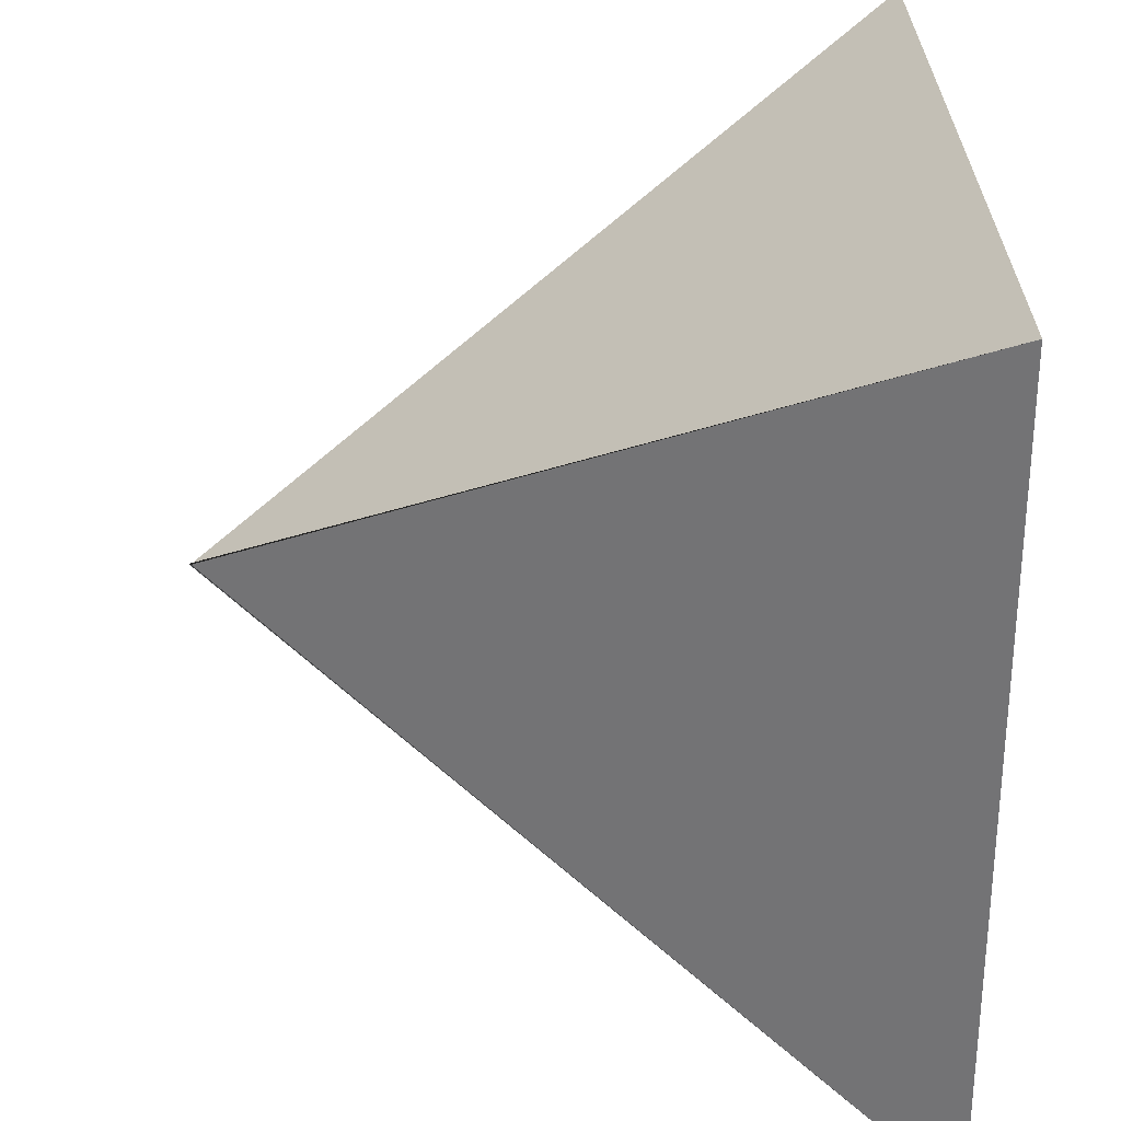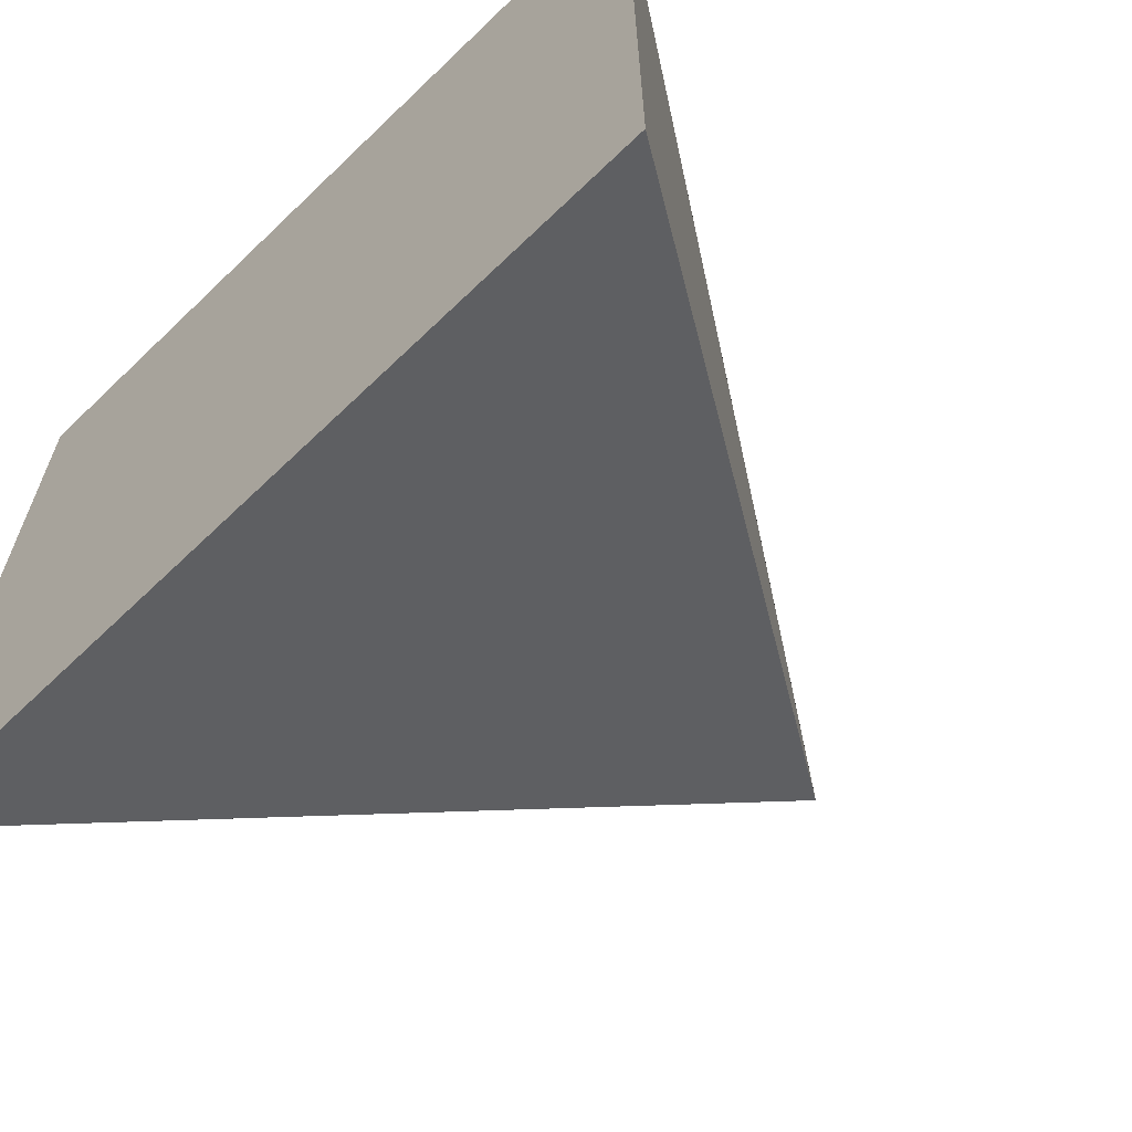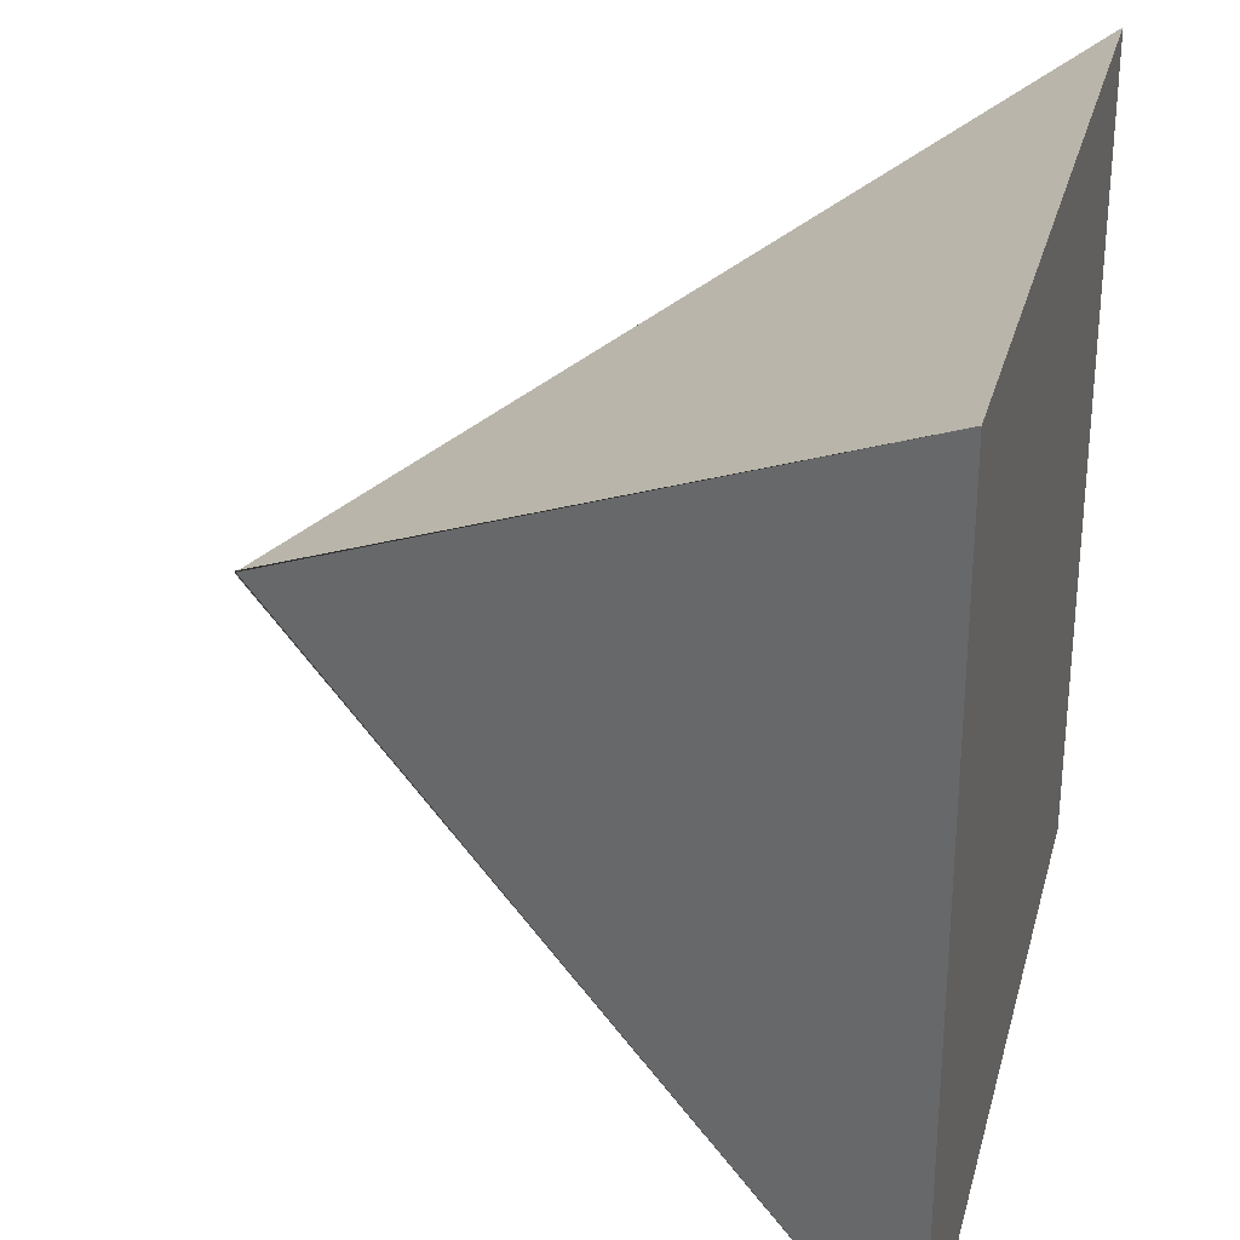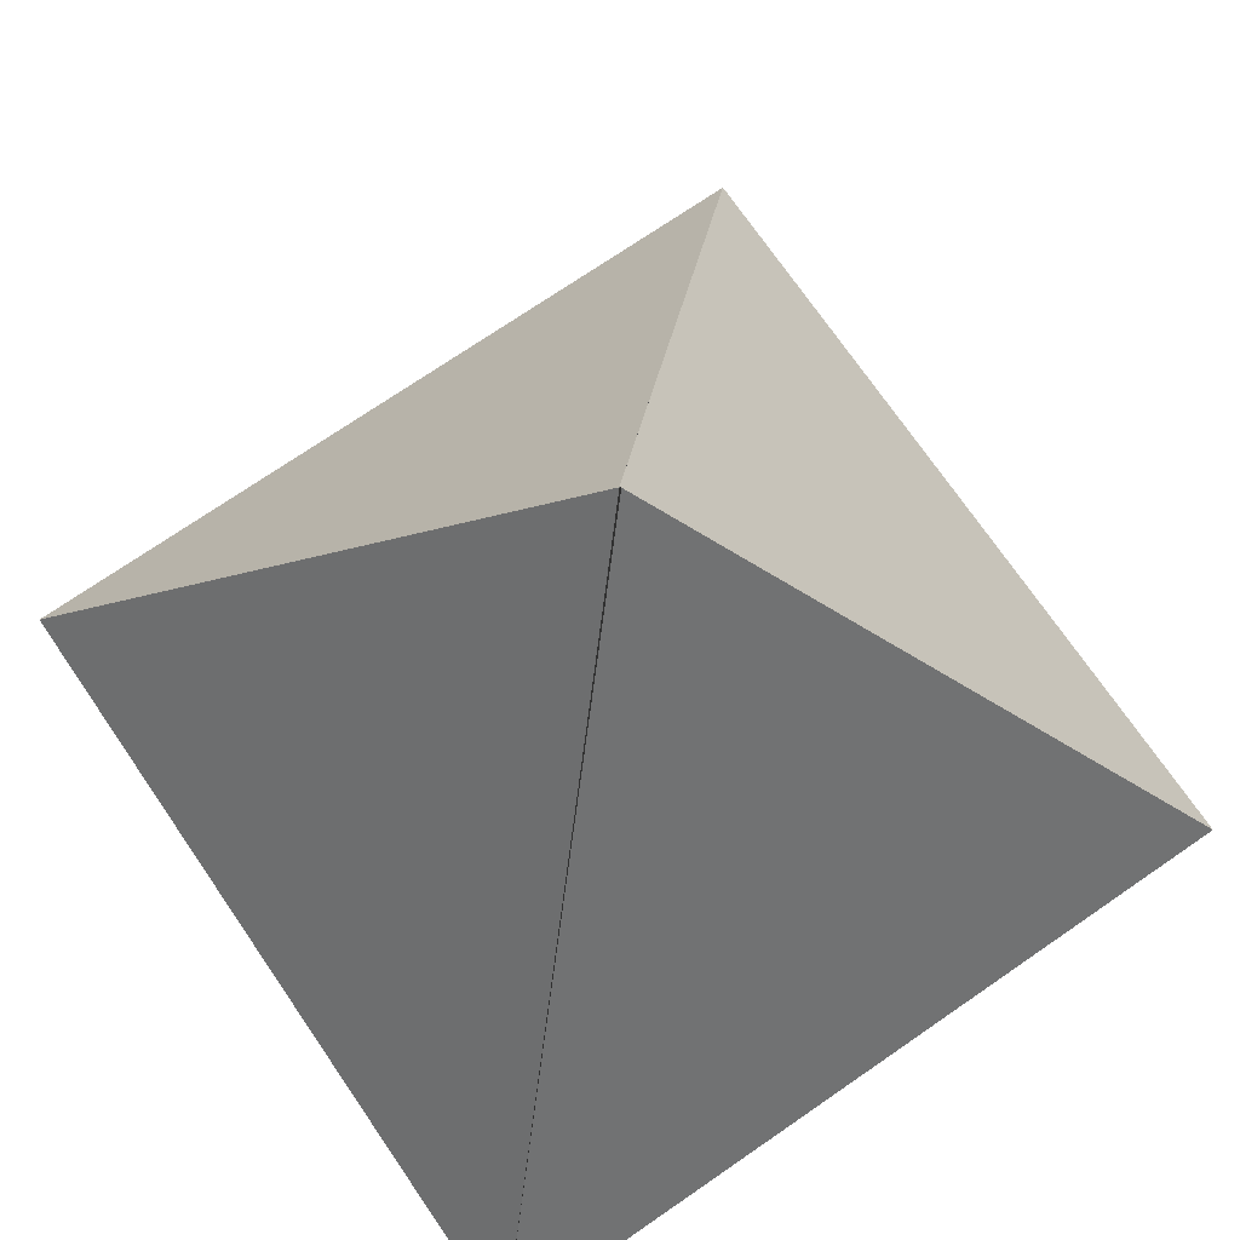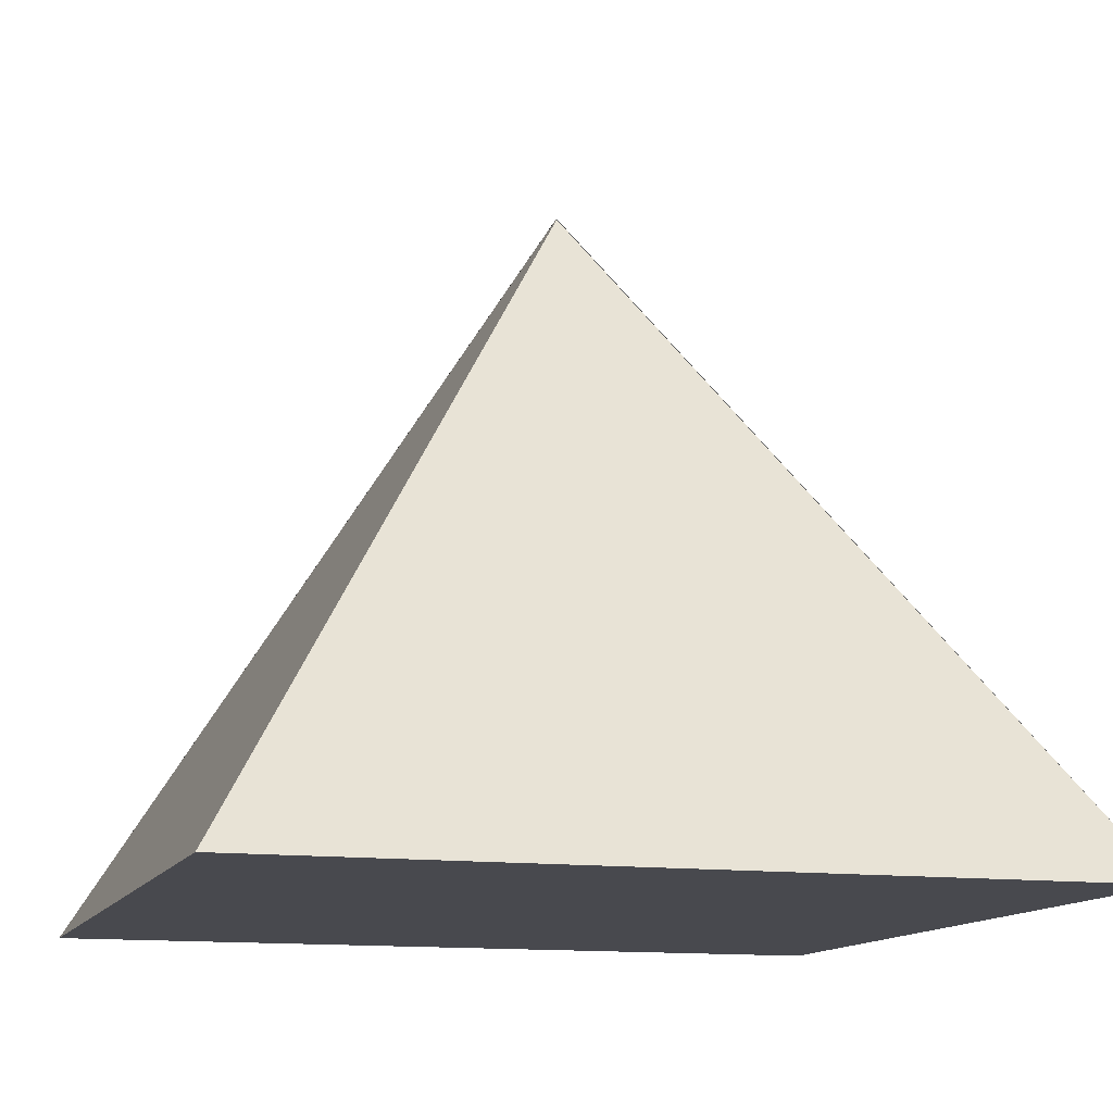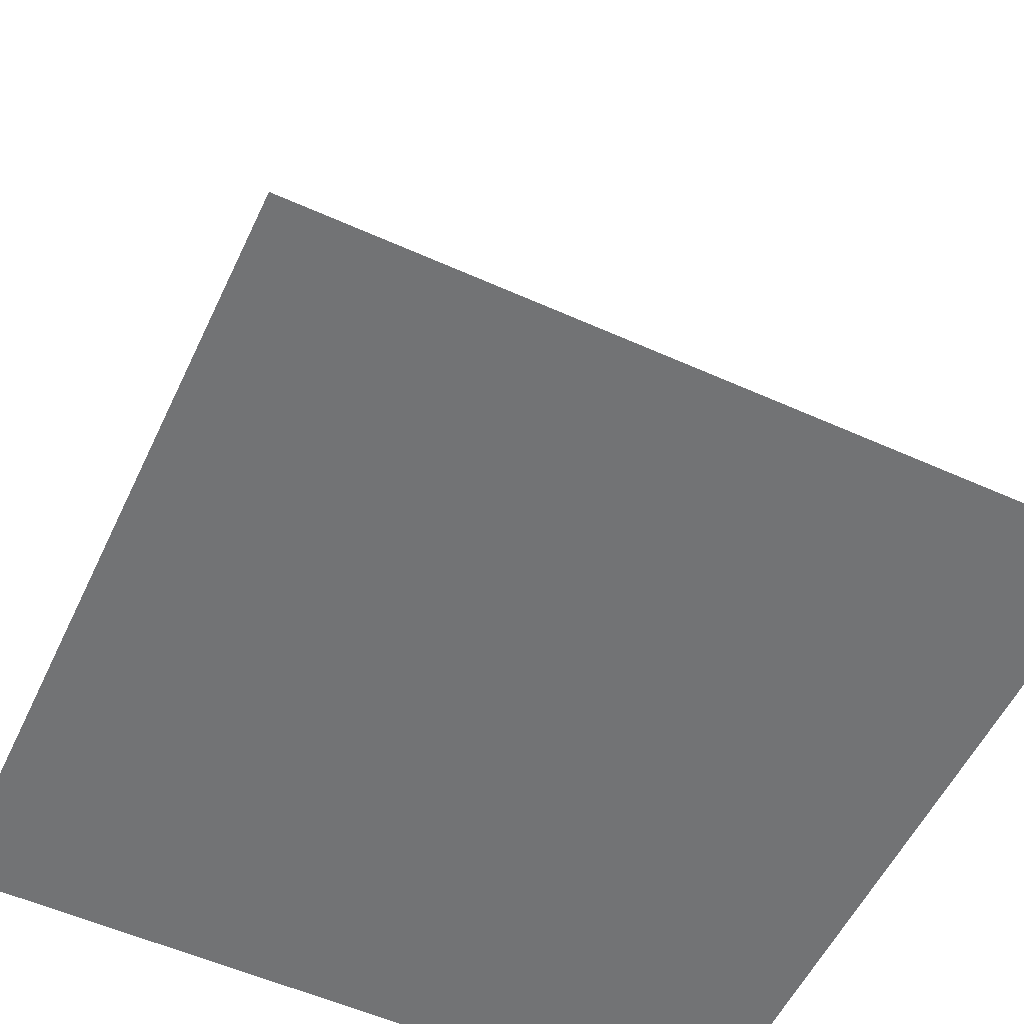
<metadata>
{"format":"obj","ext":"obj","renderer":"f3d","projection":"perspective","resolution":1024,"background":"white","views":[{"elev":29.2,"azim":-91.3,"up":"+Z"},{"elev":-65.1,"azim":44.1,"up":"+Z"},{"elev":29.1,"azim":-75.7,"up":"+Z"},{"elev":72.9,"azim":-34.5,"up":"+Y"},{"elev":-12.7,"azim":-107.2,"up":"+Y"},{"elev":-55.8,"azim":154.8,"up":"+Y"}]}
</metadata>
<code>
o Cube_Cube.001
v -1 -1 1
v -0.000636 0.6702 -0.00058
v -1 -1 -1
v 0.002167 0.6702 0.001893
v 1 -1 1
v -0.000673 0.6701 -0.000804
v 1 -1 -1
v -0.000858 0.6702 -0.000509
f 1 2 4 3
f 3 4 8 7
f 7 8 6 5
f 5 6 2 1
f 3 7 5 1
f 8 4 2 6

</code>
